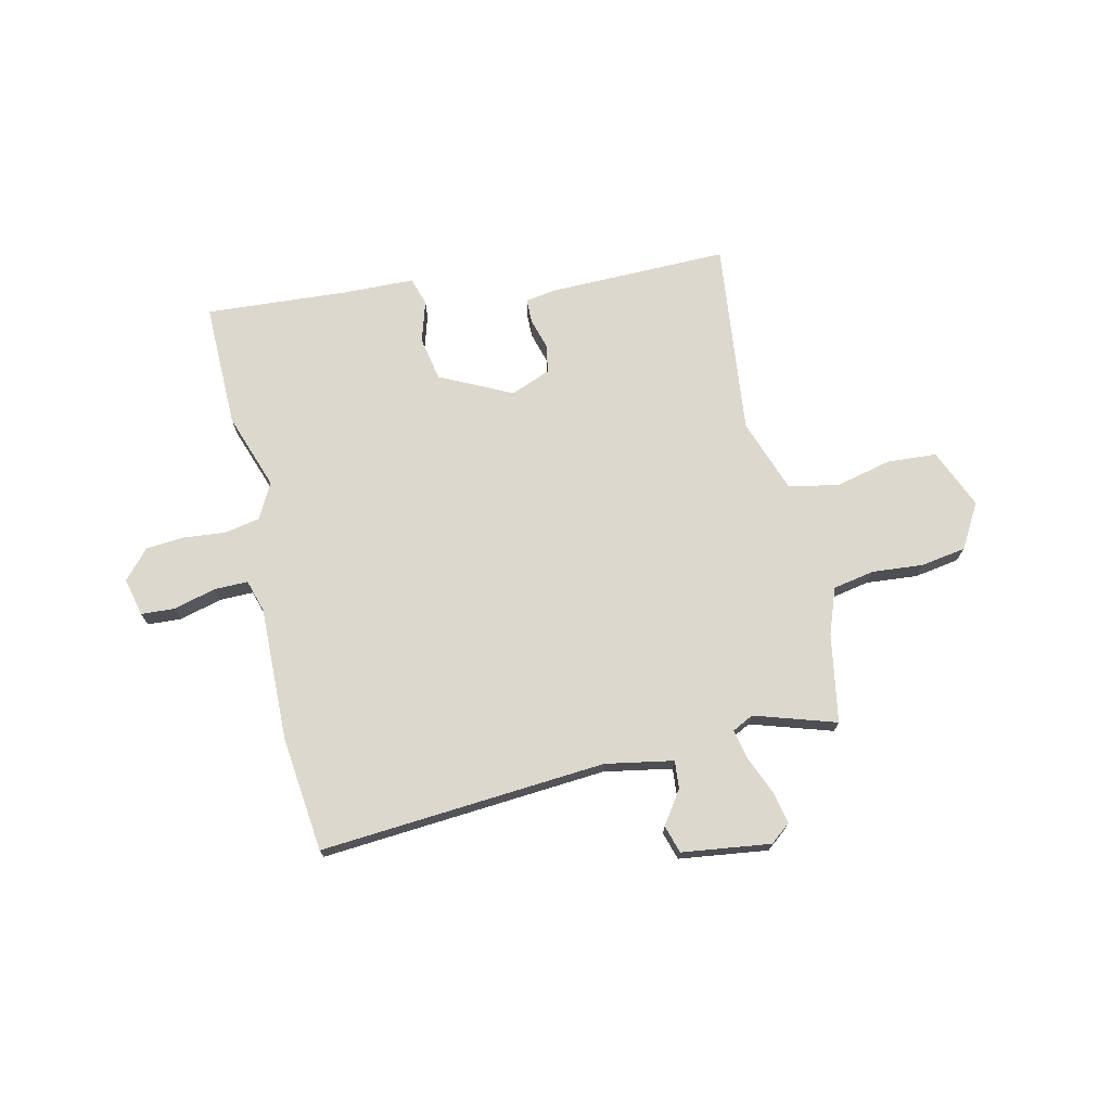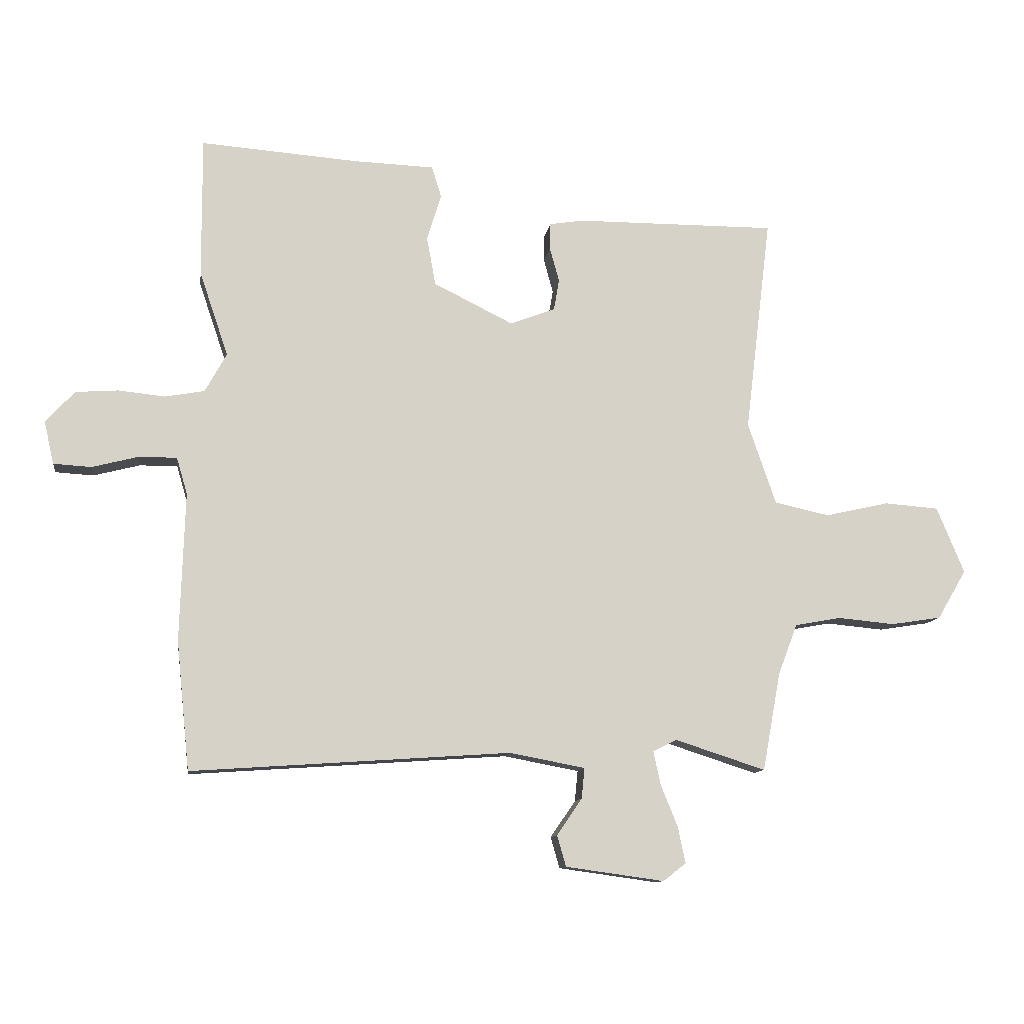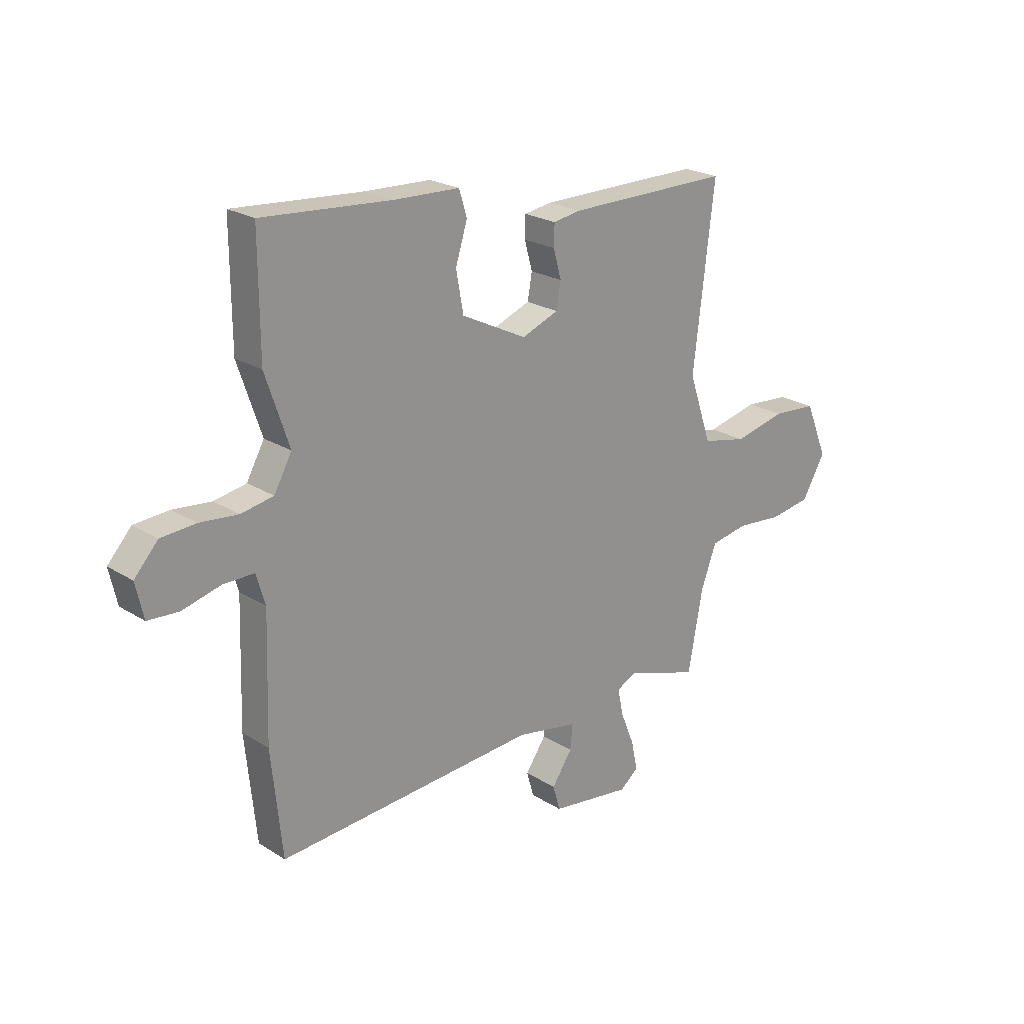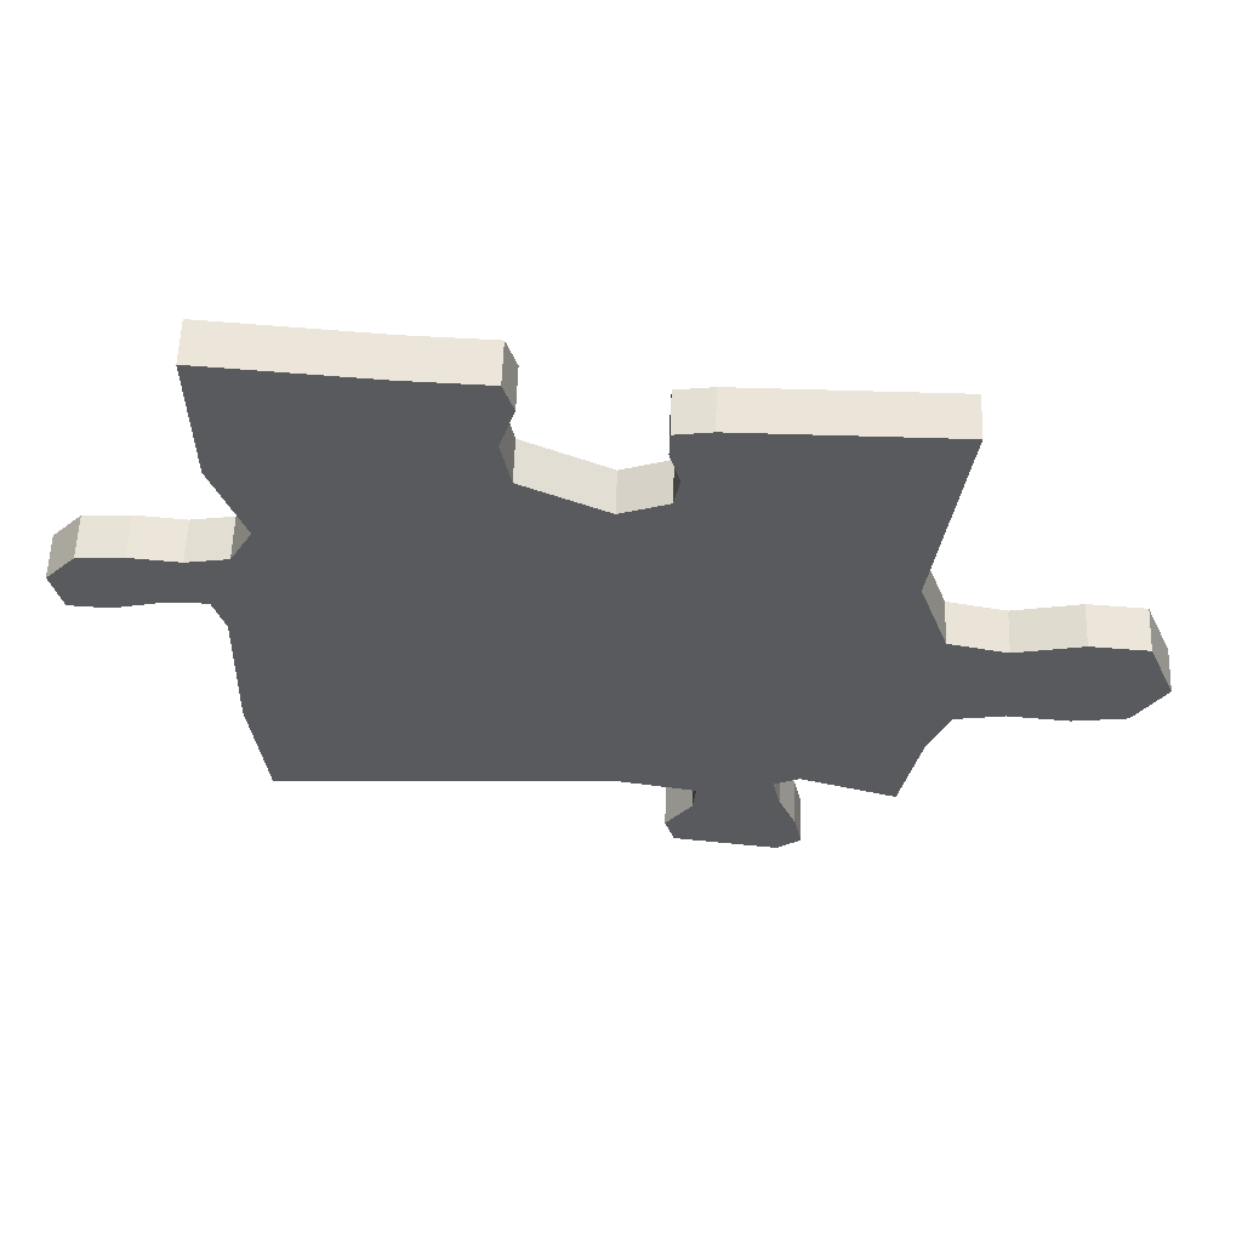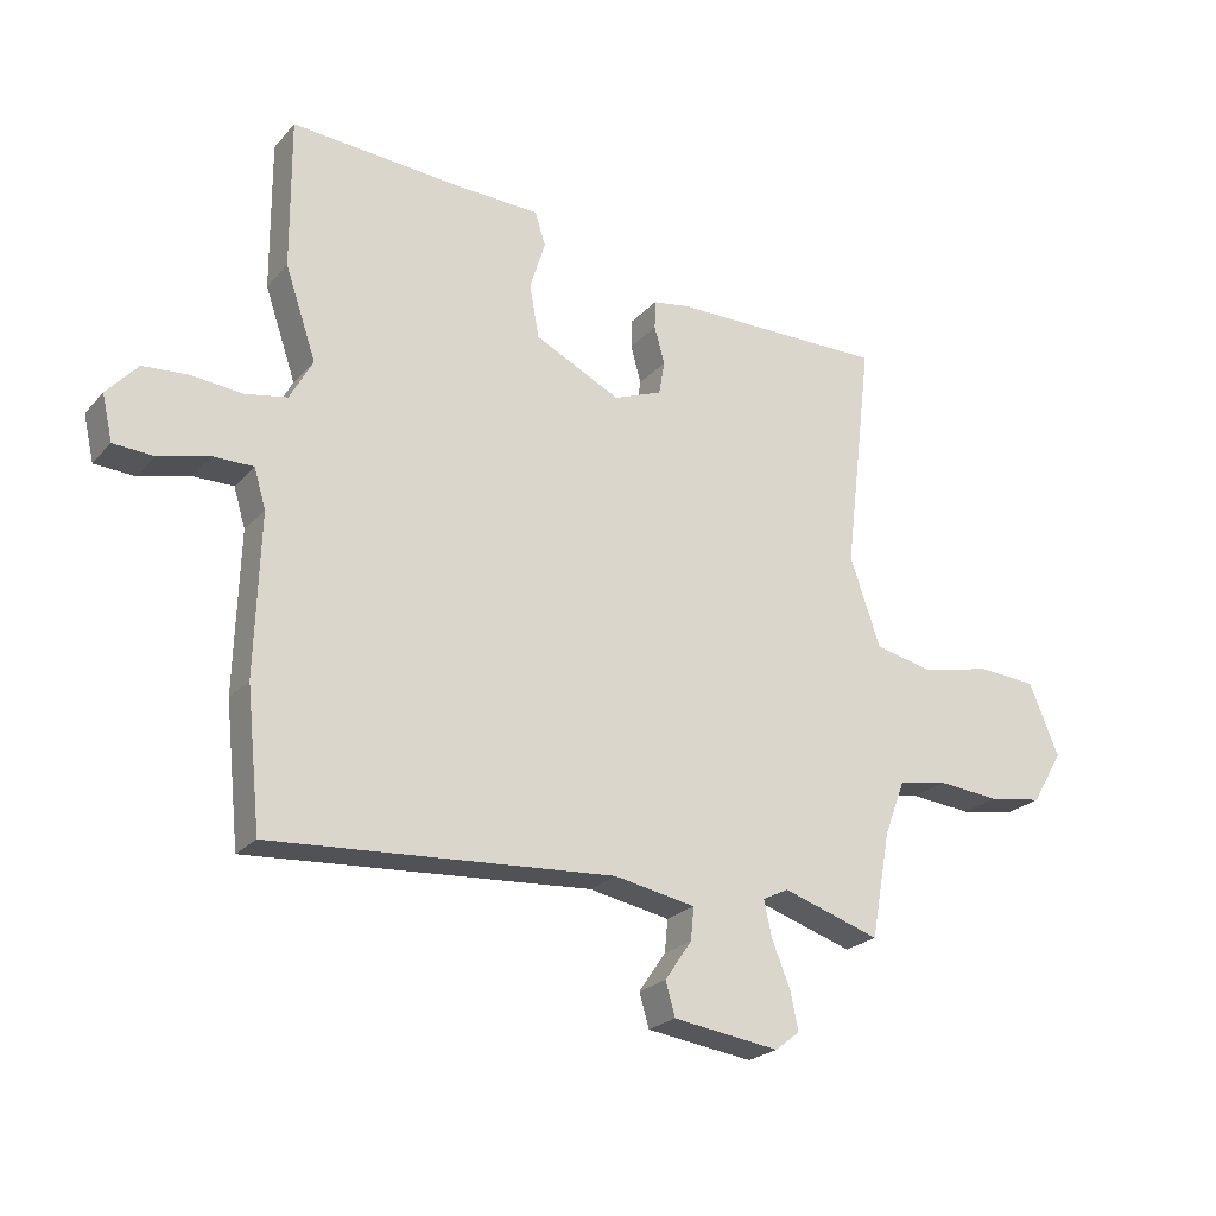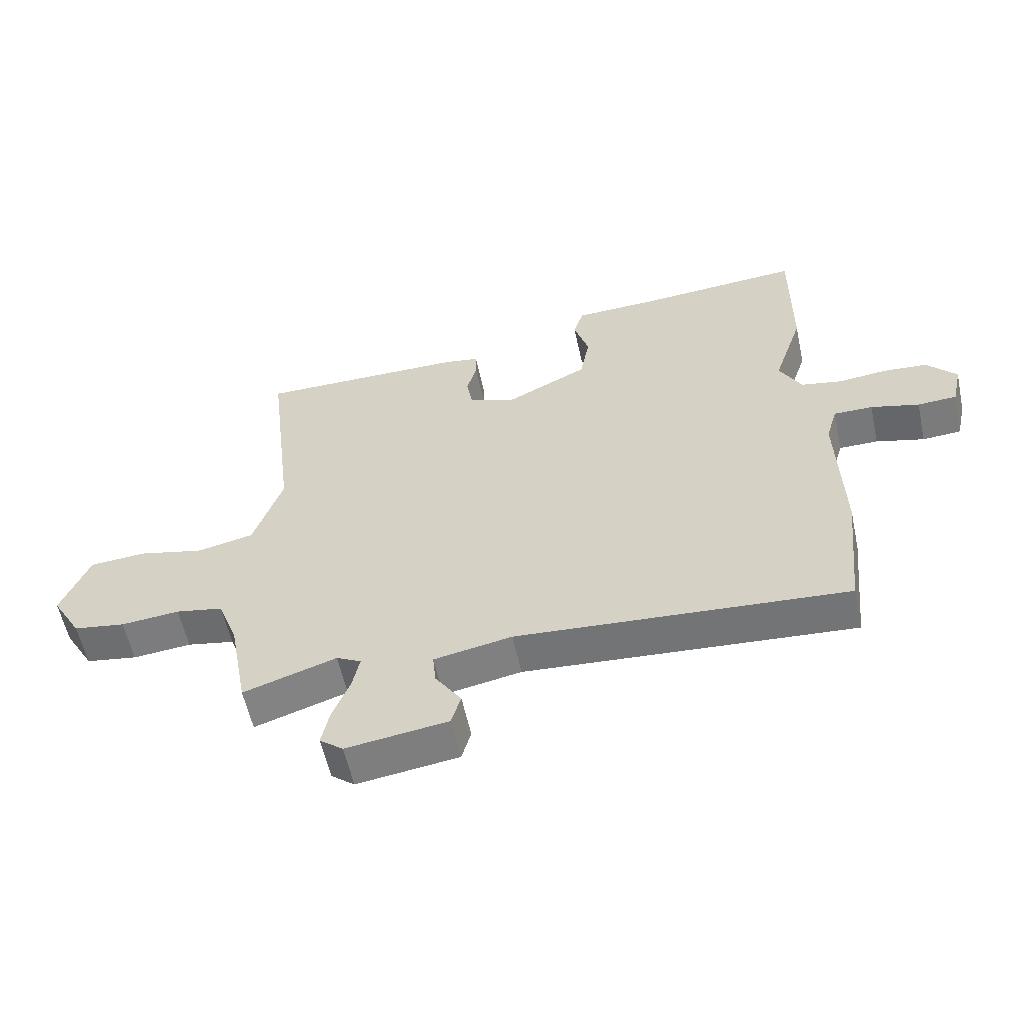
<metadata>
{"format":"obj","ext":"obj","renderer":"f3d","projection":"perspective","resolution":1024,"background":"white","views":[{"elev":72.3,"azim":166.7,"up":"+Y"},{"elev":-10.8,"azim":172.1,"up":"+Z"},{"elev":22.6,"azim":137.1,"up":"+Z"},{"elev":58.6,"azim":-178.0,"up":"+Z"},{"elev":-23.3,"azim":149.8,"up":"+Z"},{"elev":-57.4,"azim":12.1,"up":"+Z"}]}
</metadata>
<code>
v 0.5 0.07 0.566
v 0.499 0.07 0.333
v 0.451 0.07 0.191
v 0.487 0.07 0.126
v 0.553 0.07 0.114
v 0.631 0.07 0.122
v 0.702 0.07 0.117
v 0.75 0.07 0.064
v 0.734 0.07 -0.007
v 0.671 0.07 -0.011
v 0.593 0.07 0.009
v 0.53 0.07 0.009
v 0.512 0.07 -0.052
v 0.52 0.07 -0.3
v 0.498 0.07 -0.515
v -0.035 0.07 -0.479
v -0.161 0.07 -0.503
v -0.156 0.07 -0.554
v -0.114 0.07 -0.615
v -0.129 0.07 -0.667
v -0.294 0.07 -0.69
v -0.332 0.07 -0.66
v -0.319 0.07 -0.599
v -0.291 0.07 -0.53
v -0.279 0.07 -0.474
v -0.319 0.07 -0.454
v -0.47 0.07 -0.503
v -0.5 0.07 -0.339
v -0.532 0.07 -0.254
v -0.609 0.07 -0.24
v -0.704 0.07 -0.249
v -0.788 0.07 -0.236
v -0.836 0.07 -0.154
v -0.79 0.07 -0.043
v -0.699 0.07 -0.036
v -0.593 0.07 -0.06
v -0.501 0.07 -0.04
v -0.454 0.07 0.097
v -0.497 0.07 0.457
v -0.163 0.07 0.456
v -0.106 0.07 0.447
v -0.105 0.07 0.403
v -0.121 0.07 0.345
v -0.112 0.07 0.293
v -0.037 0.07 0.264
v 0.096 0.07 0.33
v 0.111 0.07 0.412
v 0.087 0.07 0.489
v 0.103 0.07 0.541
v 0.237 0.07 0.546
v 0.5 0 0.566
v 0.499 0 0.333
v 0.451 0 0.191
v 0.487 0 0.126
v 0.553 0 0.114
v 0.631 0 0.122
v 0.702 0 0.117
v 0.75 0 0.064
v 0.734 0 -0.007
v 0.671 0 -0.011
v 0.593 0 0.009
v 0.53 0 0.009
v 0.512 0 -0.052
v 0.52 0 -0.3
v 0.498 0 -0.515
v -0.035 0 -0.479
v -0.161 0 -0.503
v -0.156 0 -0.554
v -0.114 0 -0.615
v -0.129 0 -0.667
v -0.294 0 -0.69
v -0.332 0 -0.66
v -0.319 0 -0.599
v -0.291 0 -0.53
v -0.279 0 -0.474
v -0.319 0 -0.454
v -0.47 0 -0.503
v -0.5 0 -0.339
v -0.532 0 -0.254
v -0.609 0 -0.24
v -0.704 0 -0.249
v -0.788 0 -0.236
v -0.836 0 -0.154
v -0.79 0 -0.043
v -0.699 0 -0.036
v -0.593 0 -0.06
v -0.501 0 -0.04
v -0.454 0 0.097
v -0.497 0 0.457
v -0.163 0 0.456
v -0.106 0 0.447
v -0.105 0 0.403
v -0.121 0 0.345
v -0.112 0 0.293
v -0.037 0 0.264
v 0.096 0 0.33
v 0.111 0 0.412
v 0.087 0 0.489
v 0.103 0 0.541
v 0.237 0 0.546
f 47 48 49 50
f 1 2 3
f 50 1 3
f 47 50 3
f 46 47 3
f 45 46 3 4
f 41 42 43
f 40 41 43
f 39 40 43
f 38 39 43
f 37 38 43 44
f 34 35 36
f 33 34 36
f 32 33 36
f 31 32 36
f 30 31 36
f 29 30 36 37
f 37 44 45
f 29 37 45
f 28 29 45
f 22 23 24
f 21 22 24
f 20 21 24
f 19 20 24
f 18 19 24
f 17 18 24 25
f 16 17 25 26
f 15 16 26
f 14 15 26
f 13 14 26
f 9 10 11
f 8 9 11
f 7 8 11
f 6 7 11
f 5 6 11
f 4 5 11 12
f 27 28 45
f 26 27 45
f 13 26 45
f 12 13 45
f 4 12 45
f 100 99 98 97
f 53 52 51
f 53 51 100
f 53 100 97
f 53 97 96
f 54 53 96 95
f 93 92 91
f 93 91 90
f 93 90 89
f 93 89 88
f 94 93 88 87
f 86 85 84
f 86 84 83
f 86 83 82
f 86 82 81
f 86 81 80
f 87 86 80 79
f 95 94 87
f 95 87 79
f 95 79 78
f 74 73 72
f 74 72 71
f 74 71 70
f 74 70 69
f 74 69 68
f 75 74 68 67
f 76 75 67 66
f 76 66 65
f 76 65 64
f 76 64 63
f 61 60 59
f 61 59 58
f 61 58 57
f 61 57 56
f 61 56 55
f 62 61 55 54
f 95 78 77
f 95 77 76
f 95 76 63
f 95 63 62
f 95 62 54
f 1 51 52 2
f 2 52 53 3
f 3 53 54 4
f 4 54 55 5
f 5 55 56 6
f 6 56 57 7
f 7 57 58 8
f 8 58 59 9
f 9 59 60 10
f 10 60 61 11
f 11 61 62 12
f 12 62 63 13
f 13 63 64 14
f 14 64 65 15
f 15 65 66 16
f 16 66 67 17
f 17 67 68 18
f 18 68 69 19
f 19 69 70 20
f 20 70 71 21
f 21 71 72 22
f 22 72 73 23
f 23 73 74 24
f 24 74 75 25
f 25 75 76 26
f 26 76 77 27
f 27 77 78 28
f 28 78 79 29
f 29 79 80 30
f 30 80 81 31
f 31 81 82 32
f 32 82 83 33
f 33 83 84 34
f 34 84 85 35
f 35 85 86 36
f 36 86 87 37
f 37 87 88 38
f 38 88 89 39
f 39 89 90 40
f 40 90 91 41
f 41 91 92 42
f 42 92 93 43
f 43 93 94 44
f 44 94 95 45
f 45 95 96 46
f 46 96 97 47
f 47 97 98 48
f 48 98 99 49
f 49 99 100 50
f 50 100 51 1

</code>
